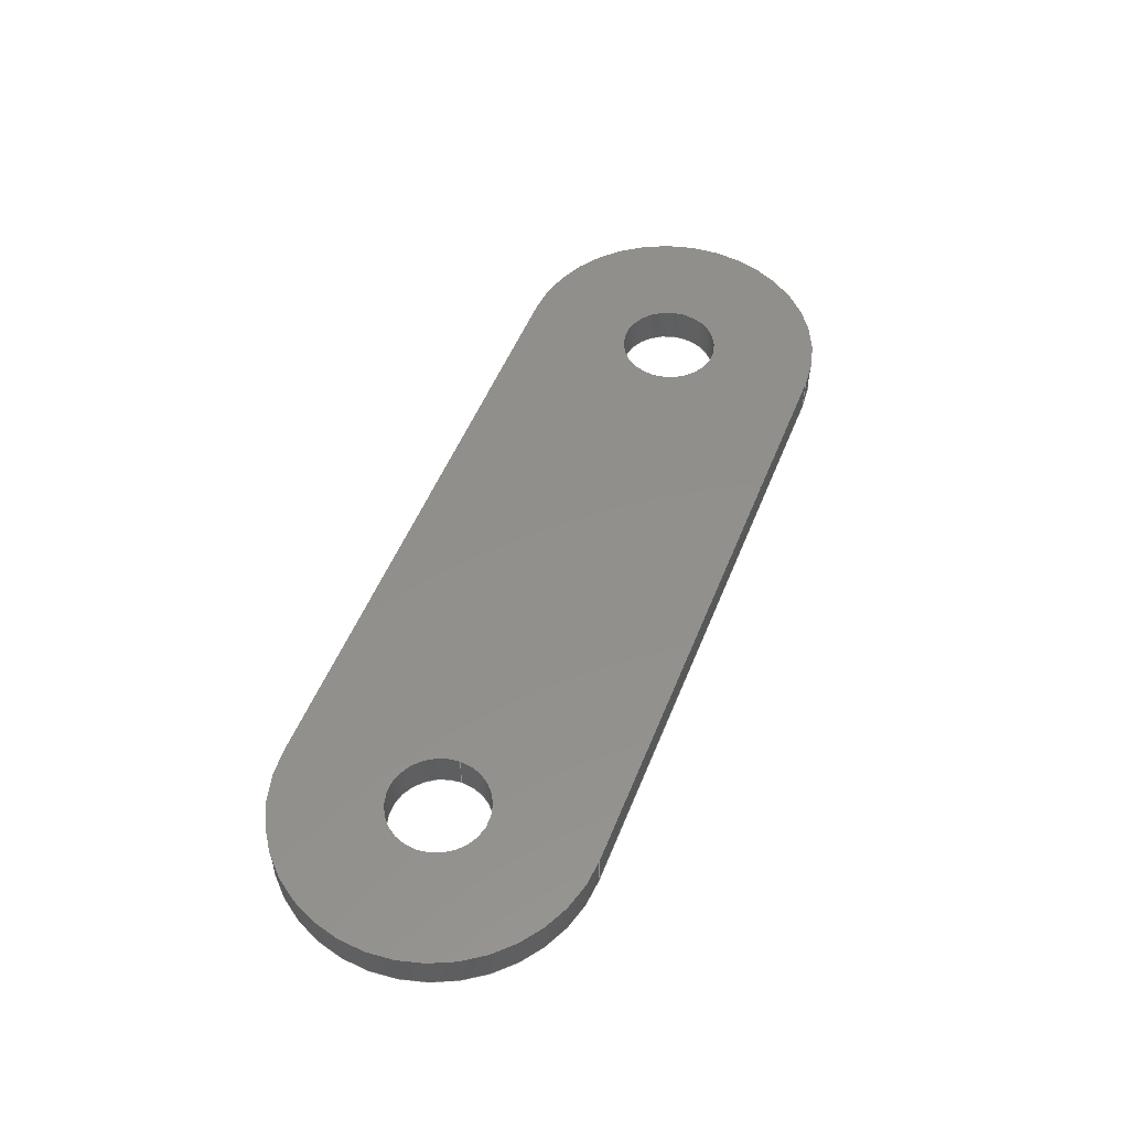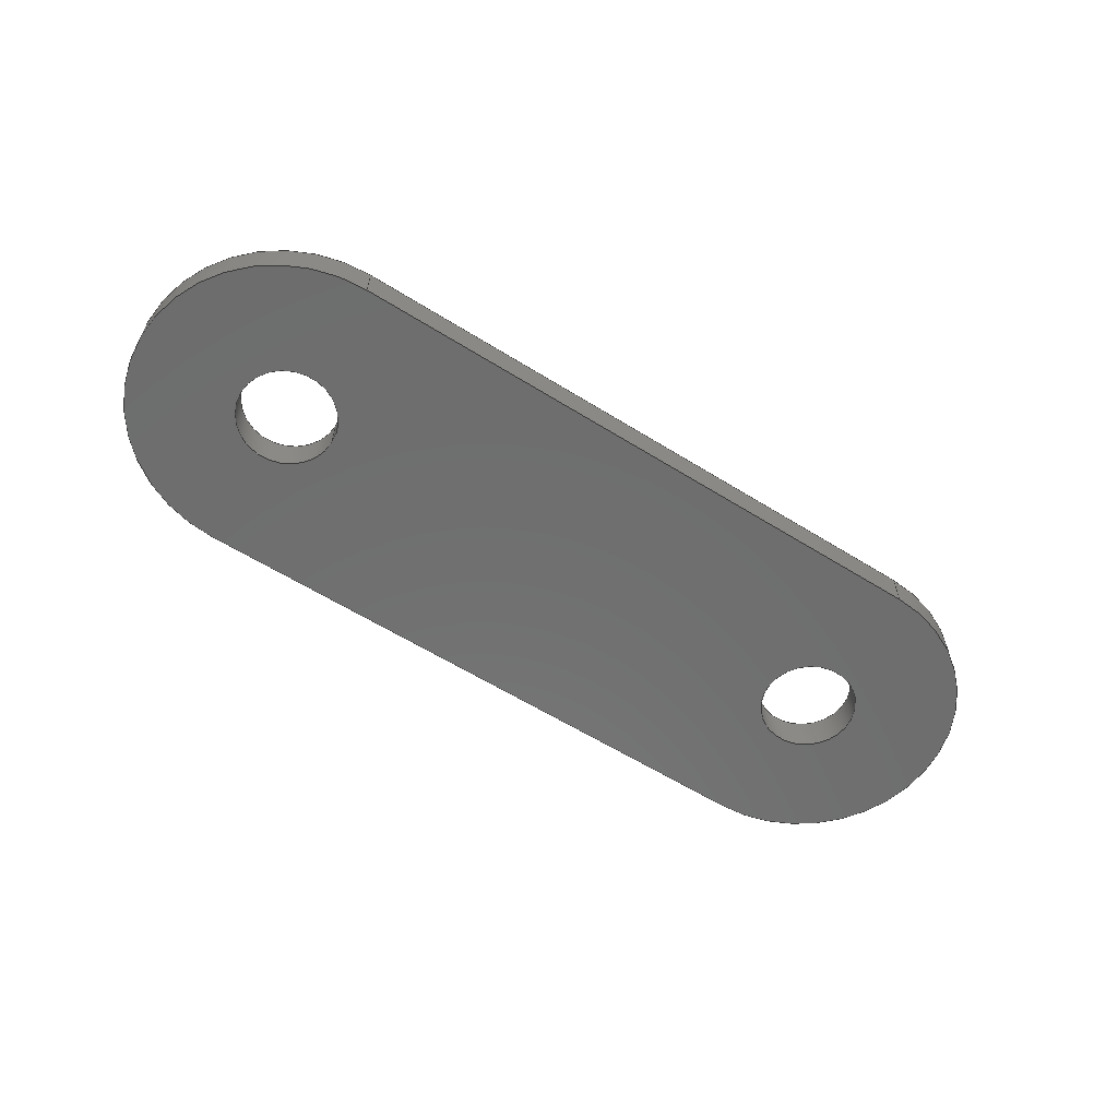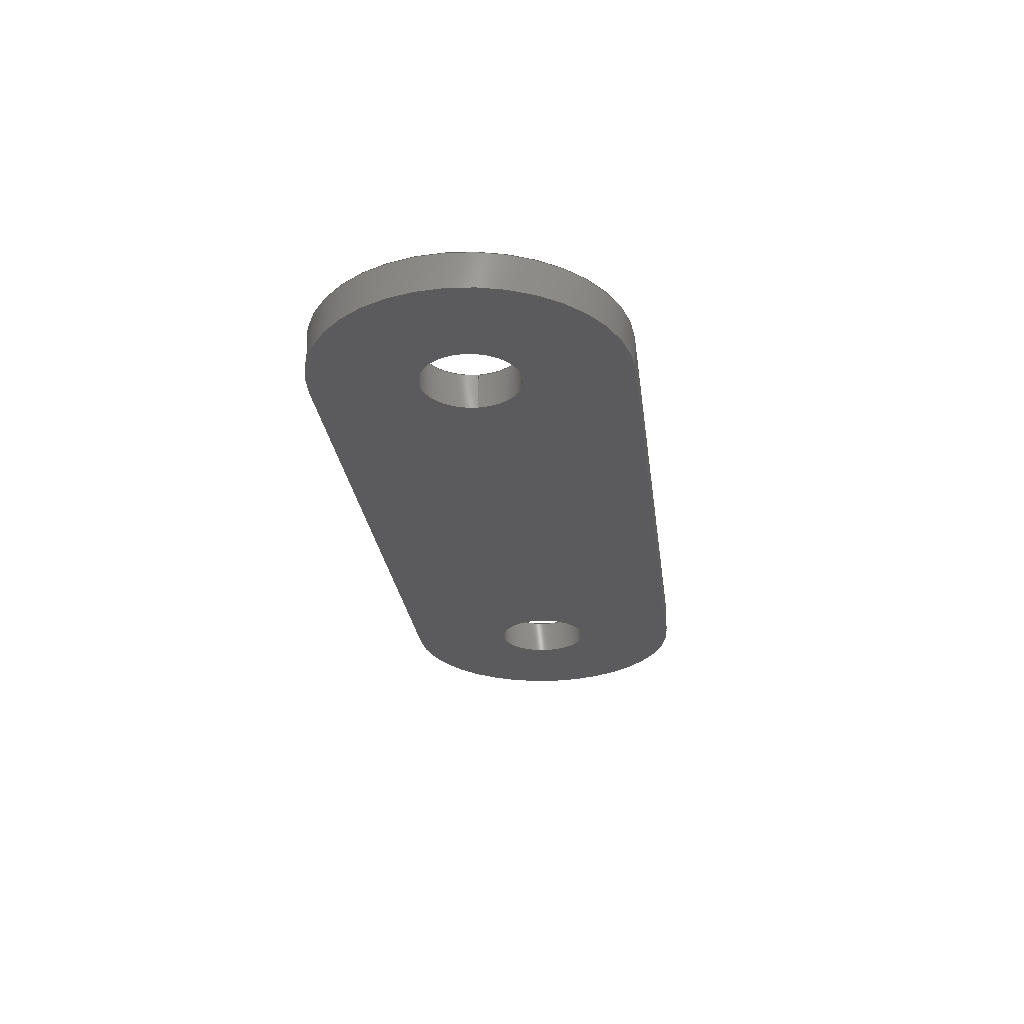
<metadata>
{"format":"step","ext":"step","renderer":"f3d","projection":"perspective","resolution":1024,"background":"white","views":[{"elev":52.2,"azim":111.5,"up":"+Z"},{"elev":-60.0,"azim":147.4,"up":"+Z"},{"elev":-26.9,"azim":97.2,"up":"+Z"}]}
</metadata>
<code>
ISO-10303-21;
DATA;
#1 = MECHANICAL_DESIGN_GEOMETRIC_PRESENTATION_REPRESENTATION( ' ', ( #7, #8, #9, #10, #11, #12, #13, #14 ), #6 );
#2 = PRODUCT_DEFINITION_CONTEXT( '', #15, 'design' );
#3 = APPLICATION_PROTOCOL_DEFINITION( 'international standard', 'automotive_design', 2001, #15 );
#4 = PRODUCT_CATEGORY_RELATIONSHIP( 'NONE', 'NONE', #16, #17 );
#5 = SHAPE_DEFINITION_REPRESENTATION( #18, #19 );
#6 =  ( GEOMETRIC_REPRESENTATION_CONTEXT( 3 )GLOBAL_UNCERTAINTY_ASSIGNED_CONTEXT( ( #20 ) )GLOBAL_UNIT_ASSIGNED_CONTEXT( ( #21, #22, #23 ) )REPRESENTATION_CONTEXT( 'NONE', 'WORKSPACE' ) );
#7 = STYLED_ITEM( '', ( #24 ), #25 );
#8 = STYLED_ITEM( '', ( #26 ), #27 );
#9 = STYLED_ITEM( '', ( #28 ), #29 );
#10 = STYLED_ITEM( '', ( #30 ), #31 );
#11 = STYLED_ITEM( '', ( #32 ), #33 );
#12 = STYLED_ITEM( '', ( #34 ), #35 );
#13 = STYLED_ITEM( '', ( #36 ), #37 );
#14 = STYLED_ITEM( '', ( #38 ), #39 );
#15 = APPLICATION_CONTEXT( 'core data for automotive mechanical design processes' );
#16 = PRODUCT_CATEGORY( 'part', 'NONE' );
#17 = PRODUCT_RELATED_PRODUCT_CATEGORY( 'detail', ' ', ( #40 ) );
#18 = PRODUCT_DEFINITION_SHAPE( 'NONE', 'NONE', #41 );
#19 = ADVANCED_BREP_SHAPE_REPRESENTATION( 'Part 1', ( #42, #43 ), #6 );
#20 = UNCERTAINTY_MEASURE_WITH_UNIT( LENGTH_MEASURE( 1e-17 ), #21, '', '' );
#21 =  ( CONVERSION_BASED_UNIT( 'METRE', #44 )LENGTH_UNIT(  )NAMED_UNIT( #45 ) );
#22 =  ( NAMED_UNIT( #46 )PLANE_ANGLE_UNIT(  )SI_UNIT( $, .RADIAN. ) );
#23 =  ( NAMED_UNIT( #46 )SI_UNIT( $, .STERADIAN. )SOLID_ANGLE_UNIT(  ) );
#24 = PRESENTATION_STYLE_ASSIGNMENT( ( #47 ) );
#25 = ADVANCED_FACE( '', ( #48, #49 ), #50, .F. );
#26 = PRESENTATION_STYLE_ASSIGNMENT( ( #51 ) );
#27 = ADVANCED_FACE( '', ( #52, #53 ), #54, .F. );
#28 = PRESENTATION_STYLE_ASSIGNMENT( ( #55 ) );
#29 = ADVANCED_FACE( '', ( #56, #57, #58 ), #59, .F. );
#30 = PRESENTATION_STYLE_ASSIGNMENT( ( #60 ) );
#31 = ADVANCED_FACE( '', ( #61, #62, #63 ), #64, .T. );
#32 = PRESENTATION_STYLE_ASSIGNMENT( ( #65 ) );
#33 = ADVANCED_FACE( '', ( #66 ), #67, .T. );
#34 = PRESENTATION_STYLE_ASSIGNMENT( ( #68 ) );
#35 = ADVANCED_FACE( '', ( #69 ), #70, .F. );
#36 = PRESENTATION_STYLE_ASSIGNMENT( ( #71 ) );
#37 = ADVANCED_FACE( '', ( #72 ), #73, .T. );
#38 = PRESENTATION_STYLE_ASSIGNMENT( ( #74 ) );
#39 = ADVANCED_FACE( '', ( #75 ), #76, .F. );
#40 = PRODUCT( 'Part 1', 'Part 1', 'PART-Part 1-DESC', ( #77 ) );
#41 = PRODUCT_DEFINITION( 'NONE', 'NONE', #78, #2 );
#42 = MANIFOLD_SOLID_BREP( 'Part 1', #79 );
#43 = AXIS2_PLACEMENT_3D( '', #80, #81, #82 );
#44 = LENGTH_MEASURE_WITH_UNIT( LENGTH_MEASURE( 1 ), #83 );
#45 = DIMENSIONAL_EXPONENTS( 1, 0, 0, 0, 0, 0, 0 );
#46 = DIMENSIONAL_EXPONENTS( 0, 0, 0, 0, 0, 0, 0 );
#47 = SURFACE_STYLE_USAGE( .BOTH., #84 );
#48 = FACE_OUTER_BOUND( '', #85, .T. );
#49 = FACE_OUTER_BOUND( '', #86, .T. );
#50 = CYLINDRICAL_SURFACE( '', #87, 0.004 );
#51 = SURFACE_STYLE_USAGE( .BOTH., #88 );
#52 = FACE_OUTER_BOUND( '', #89, .T. );
#53 = FACE_OUTER_BOUND( '', #90, .T. );
#54 = CYLINDRICAL_SURFACE( '', #91, 0.004 );
#55 = SURFACE_STYLE_USAGE( .BOTH., #92 );
#56 = FACE_BOUND( '', #93, .T. );
#57 = FACE_OUTER_BOUND( '', #94, .T. );
#58 = FACE_BOUND( '', #95, .T. );
#59 = PLANE( '', #96 );
#60 = SURFACE_STYLE_USAGE( .BOTH., #97 );
#61 = FACE_BOUND( '', #98, .T. );
#62 = FACE_OUTER_BOUND( '', #99, .T. );
#63 = FACE_BOUND( '', #100, .T. );
#64 = PLANE( '', #101 );
#65 = SURFACE_STYLE_USAGE( .BOTH., #102 );
#66 = FACE_OUTER_BOUND( '', #103, .T. );
#67 = CYLINDRICAL_SURFACE( '', #104, 0.0125 );
#68 = SURFACE_STYLE_USAGE( .BOTH., #105 );
#69 = FACE_OUTER_BOUND( '', #106, .T. );
#70 = PLANE( '', #107 );
#71 = SURFACE_STYLE_USAGE( .BOTH., #108 );
#72 = FACE_OUTER_BOUND( '', #109, .T. );
#73 = CYLINDRICAL_SURFACE( '', #110, 0.0125 );
#74 = SURFACE_STYLE_USAGE( .BOTH., #111 );
#75 = FACE_OUTER_BOUND( '', #112, .T. );
#76 = PLANE( '', #113 );
#77 = PRODUCT_CONTEXT( '', #15, 'mechanical' );
#78 = PRODUCT_DEFINITION_FORMATION_WITH_SPECIFIED_SOURCE( ' ', 'NONE', #40, .NOT_KNOWN. );
#79 = CLOSED_SHELL( '', ( #25, #27, #35, #29, #31, #37, #33, #39 ) );
#80 = CARTESIAN_POINT( '', ( 0, 0, 0 ) );
#81 = DIRECTION( '', ( 0, 0, 1 ) );
#82 = DIRECTION( '', ( 1, 0, 0 ) );
#83 =  ( LENGTH_UNIT(  )NAMED_UNIT( #45 )SI_UNIT( $, .METRE. ) );
#84 = SURFACE_SIDE_STYLE( '', ( #114 ) );
#85 = EDGE_LOOP( '', ( #115 ) );
#86 = EDGE_LOOP( '', ( #116 ) );
#87 = AXIS2_PLACEMENT_3D( '', #117, #118, #119 );
#88 = SURFACE_SIDE_STYLE( '', ( #120 ) );
#89 = EDGE_LOOP( '', ( #121 ) );
#90 = EDGE_LOOP( '', ( #122 ) );
#91 = AXIS2_PLACEMENT_3D( '', #123, #124, #125 );
#92 = SURFACE_SIDE_STYLE( '', ( #126 ) );
#93 = EDGE_LOOP( '', ( #127 ) );
#94 = EDGE_LOOP( '', ( #128, #129, #130, #131 ) );
#95 = EDGE_LOOP( '', ( #132 ) );
#96 = AXIS2_PLACEMENT_3D( '', #133, #134, #135 );
#97 = SURFACE_SIDE_STYLE( '', ( #136 ) );
#98 = EDGE_LOOP( '', ( #137 ) );
#99 = EDGE_LOOP( '', ( #138, #139, #140, #141 ) );
#100 = EDGE_LOOP( '', ( #142 ) );
#101 = AXIS2_PLACEMENT_3D( '', #143, #144, #145 );
#102 = SURFACE_SIDE_STYLE( '', ( #146 ) );
#103 = EDGE_LOOP( '', ( #147, #148, #149, #150 ) );
#104 = AXIS2_PLACEMENT_3D( '', #151, #152, #153 );
#105 = SURFACE_SIDE_STYLE( '', ( #154 ) );
#106 = EDGE_LOOP( '', ( #155, #156, #157, #158 ) );
#107 = AXIS2_PLACEMENT_3D( '', #159, #160, #161 );
#108 = SURFACE_SIDE_STYLE( '', ( #162 ) );
#109 = EDGE_LOOP( '', ( #163, #164, #165, #166 ) );
#110 = AXIS2_PLACEMENT_3D( '', #167, #168, #169 );
#111 = SURFACE_SIDE_STYLE( '', ( #170 ) );
#112 = EDGE_LOOP( '', ( #171, #172, #173, #174 ) );
#113 = AXIS2_PLACEMENT_3D( '', #175, #176, #177 );
#114 = SURFACE_STYLE_FILL_AREA( #178 );
#115 = ORIENTED_EDGE( '', *, *, #179, .F. );
#116 = ORIENTED_EDGE( '', *, *, #180, .F. );
#117 = CARTESIAN_POINT( '', ( 0.025, 0, 0.07912 ) );
#118 = DIRECTION( '', ( -0, -0, 1 ) );
#119 = DIRECTION( '', ( -1, 0, 0 ) );
#120 = SURFACE_STYLE_FILL_AREA( #181 );
#121 = ORIENTED_EDGE( '', *, *, #182, .T. );
#122 = ORIENTED_EDGE( '', *, *, #183, .T. );
#123 = CARTESIAN_POINT( '', ( -0.025, 0, 0.07912 ) );
#124 = DIRECTION( '', ( -0, -0, 1 ) );
#125 = DIRECTION( '', ( -1, 0, 0 ) );
#126 = SURFACE_STYLE_FILL_AREA( #184 );
#127 = ORIENTED_EDGE( '', *, *, #180, .T. );
#128 = ORIENTED_EDGE( '', *, *, #185, .F. );
#129 = ORIENTED_EDGE( '', *, *, #186, .F. );
#130 = ORIENTED_EDGE( '', *, *, #187, .T. );
#131 = ORIENTED_EDGE( '', *, *, #188, .F. );
#132 = ORIENTED_EDGE( '', *, *, #183, .F. );
#133 = CARTESIAN_POINT( '', ( 0, 0, 0 ) );
#134 = DIRECTION( '', ( 0, 0, 1 ) );
#135 = DIRECTION( '', ( 1, 0, 0 ) );
#136 = SURFACE_STYLE_FILL_AREA( #189 );
#137 = ORIENTED_EDGE( '', *, *, #179, .T. );
#138 = ORIENTED_EDGE( '', *, *, #190, .T. );
#139 = ORIENTED_EDGE( '', *, *, #191, .T. );
#140 = ORIENTED_EDGE( '', *, *, #192, .F. );
#141 = ORIENTED_EDGE( '', *, *, #193, .T. );
#142 = ORIENTED_EDGE( '', *, *, #182, .F. );
#143 = CARTESIAN_POINT( '', ( 0, 0, 0.003 ) );
#144 = DIRECTION( '', ( 0, 0, 1 ) );
#145 = DIRECTION( '', ( 1, 0, 0 ) );
#146 = SURFACE_STYLE_FILL_AREA( #194 );
#147 = ORIENTED_EDGE( '', *, *, #187, .F. );
#148 = ORIENTED_EDGE( '', *, *, #195, .F. );
#149 = ORIENTED_EDGE( '', *, *, #192, .T. );
#150 = ORIENTED_EDGE( '', *, *, #196, .T. );
#151 = CARTESIAN_POINT( '', ( -0.025, 0, 0.003 ) );
#152 = DIRECTION( '', ( -0, -0, 1 ) );
#153 = DIRECTION( '', ( -1, 0, 0 ) );
#154 = SURFACE_STYLE_FILL_AREA( #197 );
#155 = ORIENTED_EDGE( '', *, *, #186, .T. );
#156 = ORIENTED_EDGE( '', *, *, #198, .F. );
#157 = ORIENTED_EDGE( '', *, *, #193, .F. );
#158 = ORIENTED_EDGE( '', *, *, #195, .T. );
#159 = CARTESIAN_POINT( '', ( 0.0125, -0.0125, 0.003 ) );
#160 = DIRECTION( '', ( -1.225e-16, 1, 0 ) );
#161 = DIRECTION( '', ( -1, -1.225e-16, 0 ) );
#162 = SURFACE_STYLE_FILL_AREA( #199 );
#163 = ORIENTED_EDGE( '', *, *, #185, .T. );
#164 = ORIENTED_EDGE( '', *, *, #200, .F. );
#165 = ORIENTED_EDGE( '', *, *, #190, .F. );
#166 = ORIENTED_EDGE( '', *, *, #198, .T. );
#167 = CARTESIAN_POINT( '', ( 0.025, 0, 0.003 ) );
#168 = DIRECTION( '', ( -0, -0, 1 ) );
#169 = DIRECTION( '', ( -1, 0, 0 ) );
#170 = SURFACE_STYLE_FILL_AREA( #201 );
#171 = ORIENTED_EDGE( '', *, *, #188, .T. );
#172 = ORIENTED_EDGE( '', *, *, #196, .F. );
#173 = ORIENTED_EDGE( '', *, *, #191, .F. );
#174 = ORIENTED_EDGE( '', *, *, #200, .T. );
#175 = CARTESIAN_POINT( '', ( -0.0125, 0.0125, 0.003 ) );
#176 = DIRECTION( '', ( 1.225e-16, -1, 0 ) );
#177 = DIRECTION( '', ( 1, 1.225e-16, 0 ) );
#178 = FILL_AREA_STYLE( '', ( #202 ) );
#179 = EDGE_CURVE( '', #203, #203, #204, .F. );
#180 = EDGE_CURVE( '', #205, #205, #206, .T. );
#181 = FILL_AREA_STYLE( '', ( #207 ) );
#182 = EDGE_CURVE( '', #208, #208, #209, .T. );
#183 = EDGE_CURVE( '', #210, #210, #211, .T. );
#184 = FILL_AREA_STYLE( '', ( #212 ) );
#185 = EDGE_CURVE( '', #213, #214, #215, .T. );
#186 = EDGE_CURVE( '', #216, #213, #217, .T. );
#187 = EDGE_CURVE( '', #216, #218, #219, .T. );
#188 = EDGE_CURVE( '', #214, #218, #220, .T. );
#189 = FILL_AREA_STYLE( '', ( #221 ) );
#190 = EDGE_CURVE( '', #222, #223, #224, .T. );
#191 = EDGE_CURVE( '', #223, #225, #226, .T. );
#192 = EDGE_CURVE( '', #227, #225, #228, .T. );
#193 = EDGE_CURVE( '', #227, #222, #229, .T. );
#194 = FILL_AREA_STYLE( '', ( #230 ) );
#195 = EDGE_CURVE( '', #227, #216, #231, .T. );
#196 = EDGE_CURVE( '', #225, #218, #232, .T. );
#197 = FILL_AREA_STYLE( '', ( #233 ) );
#198 = EDGE_CURVE( '', #222, #213, #234, .T. );
#199 = FILL_AREA_STYLE( '', ( #235 ) );
#200 = EDGE_CURVE( '', #223, #214, #236, .T. );
#201 = FILL_AREA_STYLE( '', ( #237 ) );
#202 = FILL_AREA_STYLE_COLOUR( '', #238 );
#203 = VERTEX_POINT( '', #239 );
#204 = CIRCLE( '', #240, 0.004 );
#205 = VERTEX_POINT( '', #241 );
#206 = CIRCLE( '', #242, 0.004 );
#207 = FILL_AREA_STYLE_COLOUR( '', #243 );
#208 = VERTEX_POINT( '', #244 );
#209 = CIRCLE( '', #245, 0.004 );
#210 = VERTEX_POINT( '', #246 );
#211 = CIRCLE( '', #247, 0.004 );
#212 = FILL_AREA_STYLE_COLOUR( '', #248 );
#213 = VERTEX_POINT( '', #249 );
#214 = VERTEX_POINT( '', #250 );
#215 = CIRCLE( '', #251, 0.0125 );
#216 = VERTEX_POINT( '', #252 );
#217 = LINE( '', #253, #254 );
#218 = VERTEX_POINT( '', #255 );
#219 = CIRCLE( '', #256, 0.0125 );
#220 = LINE( '', #257, #258 );
#221 = FILL_AREA_STYLE_COLOUR( '', #259 );
#222 = VERTEX_POINT( '', #260 );
#223 = VERTEX_POINT( '', #261 );
#224 = CIRCLE( '', #262, 0.0125 );
#225 = VERTEX_POINT( '', #263 );
#226 = LINE( '', #264, #265 );
#227 = VERTEX_POINT( '', #266 );
#228 = CIRCLE( '', #267, 0.0125 );
#229 = LINE( '', #268, #269 );
#230 = FILL_AREA_STYLE_COLOUR( '', #270 );
#231 = LINE( '', #271, #272 );
#232 = LINE( '', #273, #274 );
#233 = FILL_AREA_STYLE_COLOUR( '', #275 );
#234 = LINE( '', #276, #277 );
#235 = FILL_AREA_STYLE_COLOUR( '', #278 );
#236 = LINE( '', #279, #280 );
#237 = FILL_AREA_STYLE_COLOUR( '', #281 );
#238 = COLOUR_RGB( '', 0.6039, 0.6471, 0.6863 );
#239 = CARTESIAN_POINT( '', ( 0.029, 0, 0.003 ) );
#240 = AXIS2_PLACEMENT_3D( '', #282, #283, #284 );
#241 = CARTESIAN_POINT( '', ( 0.021, 0, 0 ) );
#242 = AXIS2_PLACEMENT_3D( '', #285, #286, #287 );
#243 = COLOUR_RGB( '', 0.6039, 0.6471, 0.6863 );
#244 = CARTESIAN_POINT( '', ( -0.021, 0, 0.003 ) );
#245 = AXIS2_PLACEMENT_3D( '', #288, #289, #290 );
#246 = CARTESIAN_POINT( '', ( -0.021, 0, 0 ) );
#247 = AXIS2_PLACEMENT_3D( '', #291, #292, #293 );
#248 = COLOUR_RGB( '', 0.6039, 0.6471, 0.6863 );
#249 = CARTESIAN_POINT( '', ( 0.025, -0.0125, 0 ) );
#250 = CARTESIAN_POINT( '', ( 0.025, 0.0125, 0 ) );
#251 = AXIS2_PLACEMENT_3D( '', #294, #295, #296 );
#252 = CARTESIAN_POINT( '', ( -0.025, -0.0125, 0 ) );
#253 = CARTESIAN_POINT( '', ( 0.0125, -0.0125, 0 ) );
#254 = VECTOR( '', #297, 1 );
#255 = CARTESIAN_POINT( '', ( -0.025, 0.0125, 0 ) );
#256 = AXIS2_PLACEMENT_3D( '', #298, #299, #300 );
#257 = CARTESIAN_POINT( '', ( -0.0125, 0.0125, 0 ) );
#258 = VECTOR( '', #301, 1 );
#259 = COLOUR_RGB( '', 0.6039, 0.6471, 0.6863 );
#260 = CARTESIAN_POINT( '', ( 0.025, -0.0125, 0.003 ) );
#261 = CARTESIAN_POINT( '', ( 0.025, 0.0125, 0.003 ) );
#262 = AXIS2_PLACEMENT_3D( '', #302, #303, #304 );
#263 = CARTESIAN_POINT( '', ( -0.025, 0.0125, 0.003 ) );
#264 = CARTESIAN_POINT( '', ( -0.0125, 0.0125, 0.003 ) );
#265 = VECTOR( '', #305, 1 );
#266 = CARTESIAN_POINT( '', ( -0.025, -0.0125, 0.003 ) );
#267 = AXIS2_PLACEMENT_3D( '', #306, #307, #308 );
#268 = CARTESIAN_POINT( '', ( 0.0125, -0.0125, 0.003 ) );
#269 = VECTOR( '', #309, 1 );
#270 = COLOUR_RGB( '', 0.6039, 0.6471, 0.6863 );
#271 = CARTESIAN_POINT( '', ( -0.025, -0.0125, 0.003 ) );
#272 = VECTOR( '', #310, 1 );
#273 = CARTESIAN_POINT( '', ( -0.025, 0.0125, 0.003 ) );
#274 = VECTOR( '', #311, 1 );
#275 = COLOUR_RGB( '', 0.6039, 0.6471, 0.6863 );
#276 = CARTESIAN_POINT( '', ( 0.025, -0.0125, 0.003 ) );
#277 = VECTOR( '', #312, 1 );
#278 = COLOUR_RGB( '', 0.6039, 0.6471, 0.6863 );
#279 = CARTESIAN_POINT( '', ( 0.025, 0.0125, 0.003 ) );
#280 = VECTOR( '', #313, 1 );
#281 = COLOUR_RGB( '', 0.6039, 0.6471, 0.6863 );
#282 = CARTESIAN_POINT( '', ( 0.025, 0, 0.003 ) );
#283 = DIRECTION( '', ( 0, 0, 1 ) );
#284 = DIRECTION( '', ( 1, 0, 0 ) );
#285 = CARTESIAN_POINT( '', ( 0.025, 0, 0 ) );
#286 = DIRECTION( '', ( 0, 0, 1 ) );
#287 = DIRECTION( '', ( -1, 0, 0 ) );
#288 = CARTESIAN_POINT( '', ( -0.025, 0, 0.003 ) );
#289 = DIRECTION( '', ( 0, 0, 1 ) );
#290 = DIRECTION( '', ( 1, 0, 0 ) );
#291 = CARTESIAN_POINT( '', ( -0.025, 0, 0 ) );
#292 = DIRECTION( '', ( 0, 0, -1 ) );
#293 = DIRECTION( '', ( 1, 0, 0 ) );
#294 = CARTESIAN_POINT( '', ( 0.025, 0, 0 ) );
#295 = DIRECTION( '', ( 0, 0, 1 ) );
#296 = DIRECTION( '', ( 2.776e-16, -1, 0 ) );
#297 = DIRECTION( '', ( 1, 1.225e-16, 0 ) );
#298 = CARTESIAN_POINT( '', ( -0.025, 0, 0 ) );
#299 = DIRECTION( '', ( -0, 0, -1 ) );
#300 = DIRECTION( '', ( -2.776e-16, -1, 0 ) );
#301 = DIRECTION( '', ( -1, -1.225e-16, 0 ) );
#302 = CARTESIAN_POINT( '', ( 0.025, 0, 0.003 ) );
#303 = DIRECTION( '', ( 0, 0, 1 ) );
#304 = DIRECTION( '', ( 2.776e-16, -1, 0 ) );
#305 = DIRECTION( '', ( -1, -1.225e-16, 0 ) );
#306 = CARTESIAN_POINT( '', ( -0.025, 0, 0.003 ) );
#307 = DIRECTION( '', ( -0, 0, -1 ) );
#308 = DIRECTION( '', ( -2.776e-16, -1, 0 ) );
#309 = DIRECTION( '', ( 1, 1.225e-16, 0 ) );
#310 = DIRECTION( '', ( 0, 0, -1 ) );
#311 = DIRECTION( '', ( 0, 0, -1 ) );
#312 = DIRECTION( '', ( 0, 0, -1 ) );
#313 = DIRECTION( '', ( 0, 0, -1 ) );
ENDSEC;
END-ISO-10303-21;

</code>
